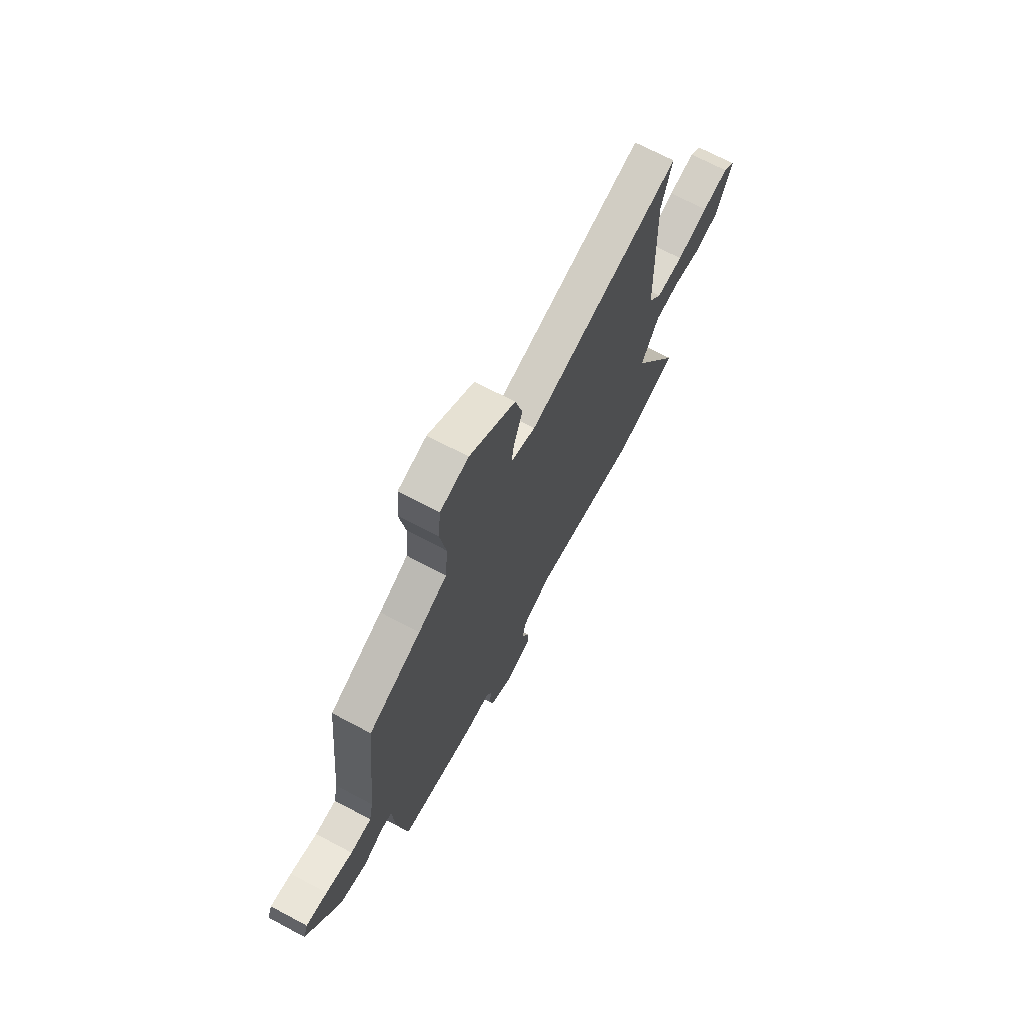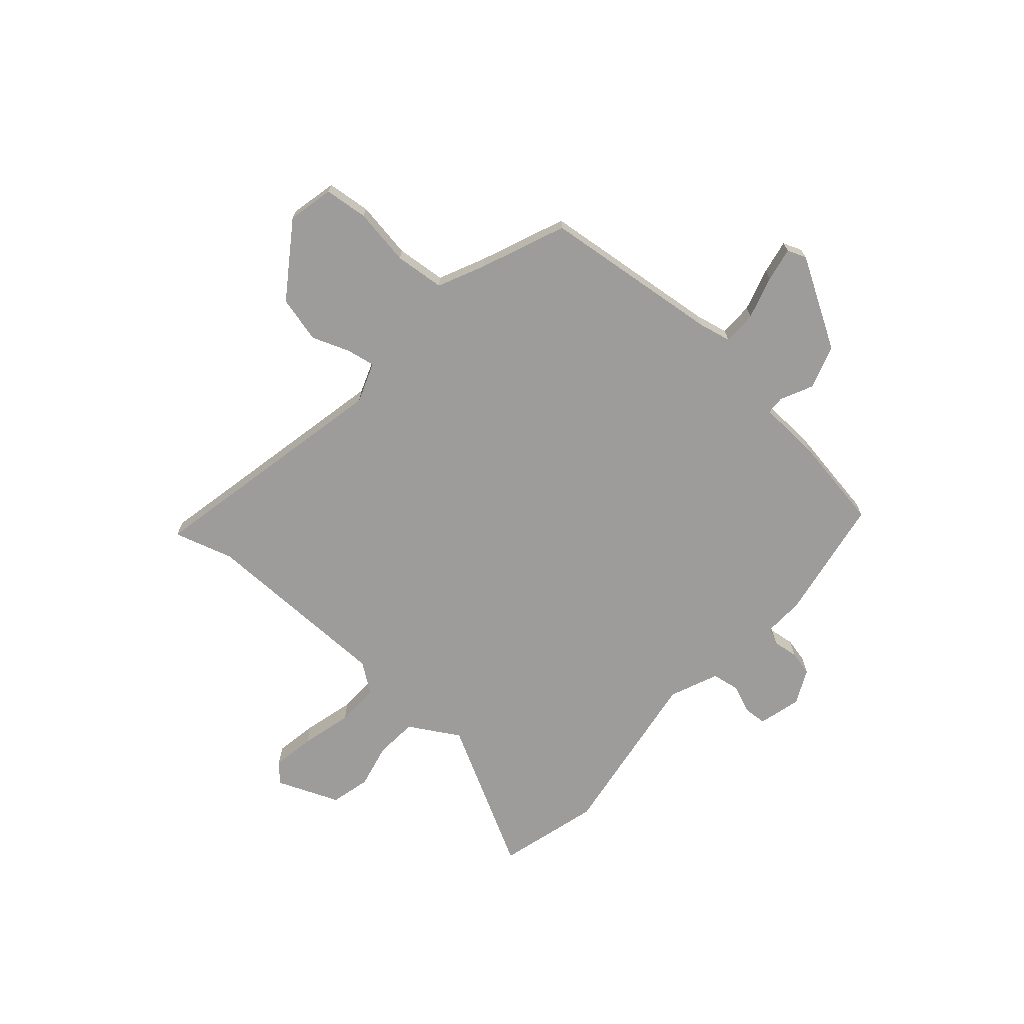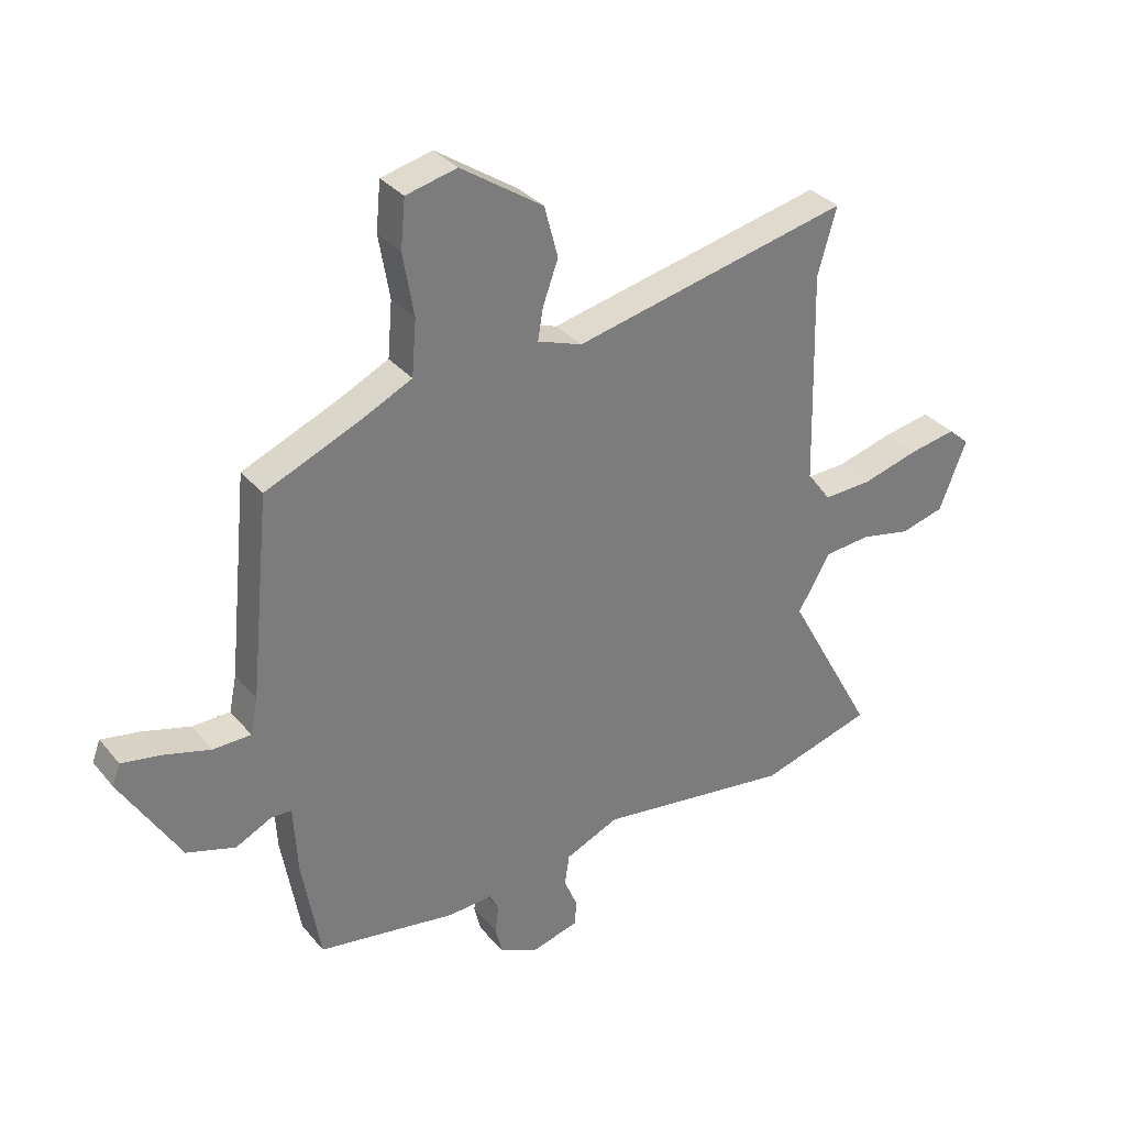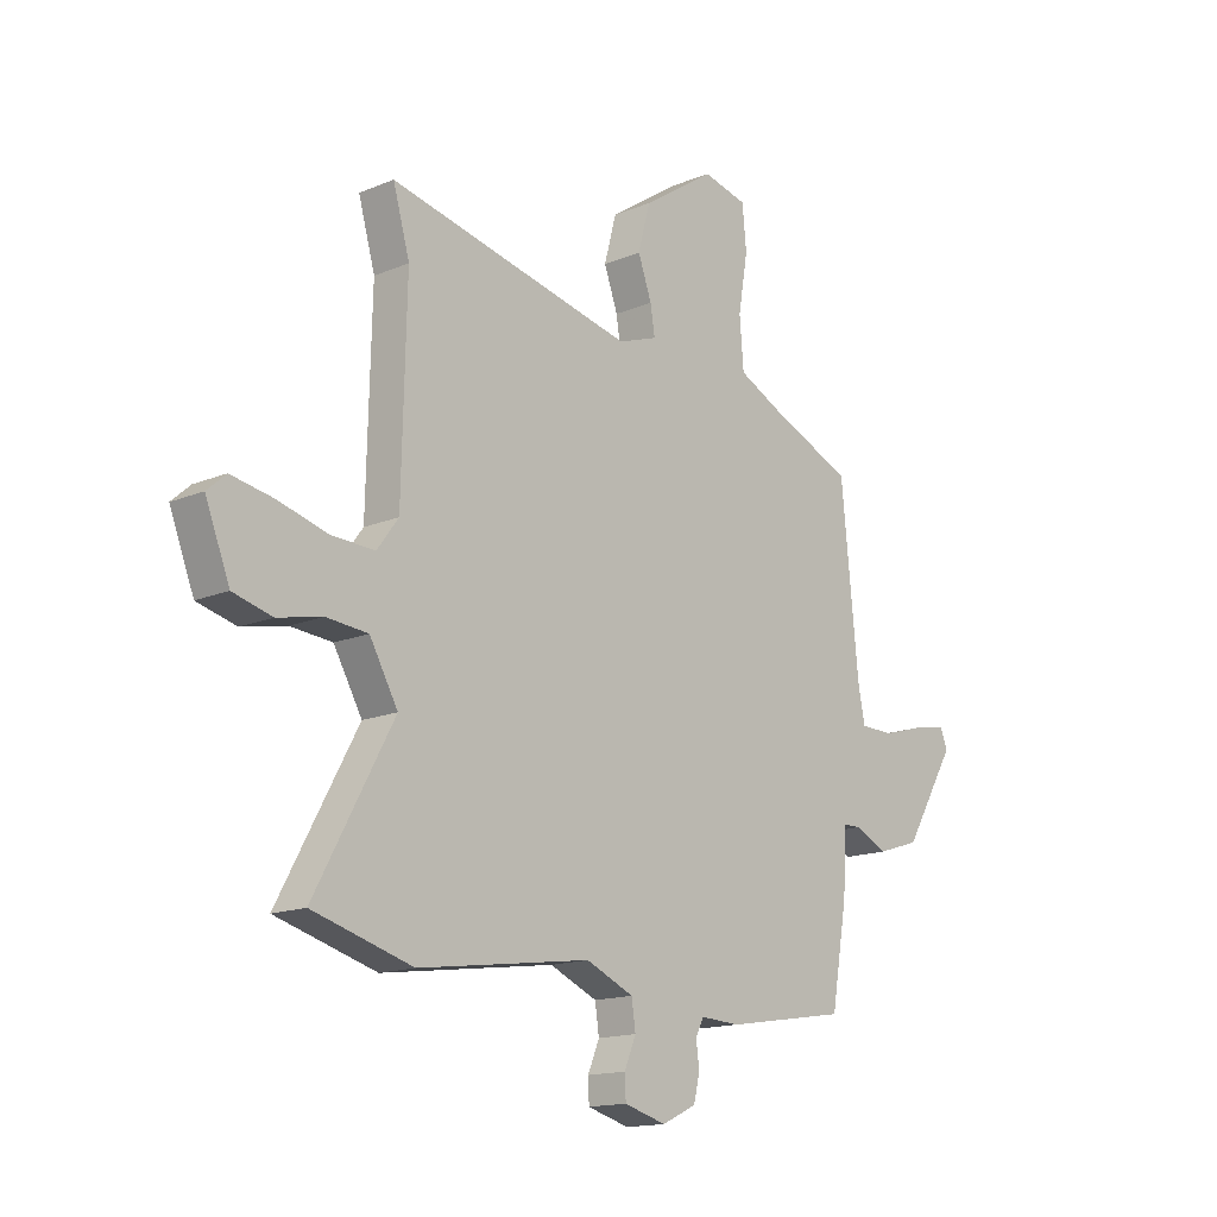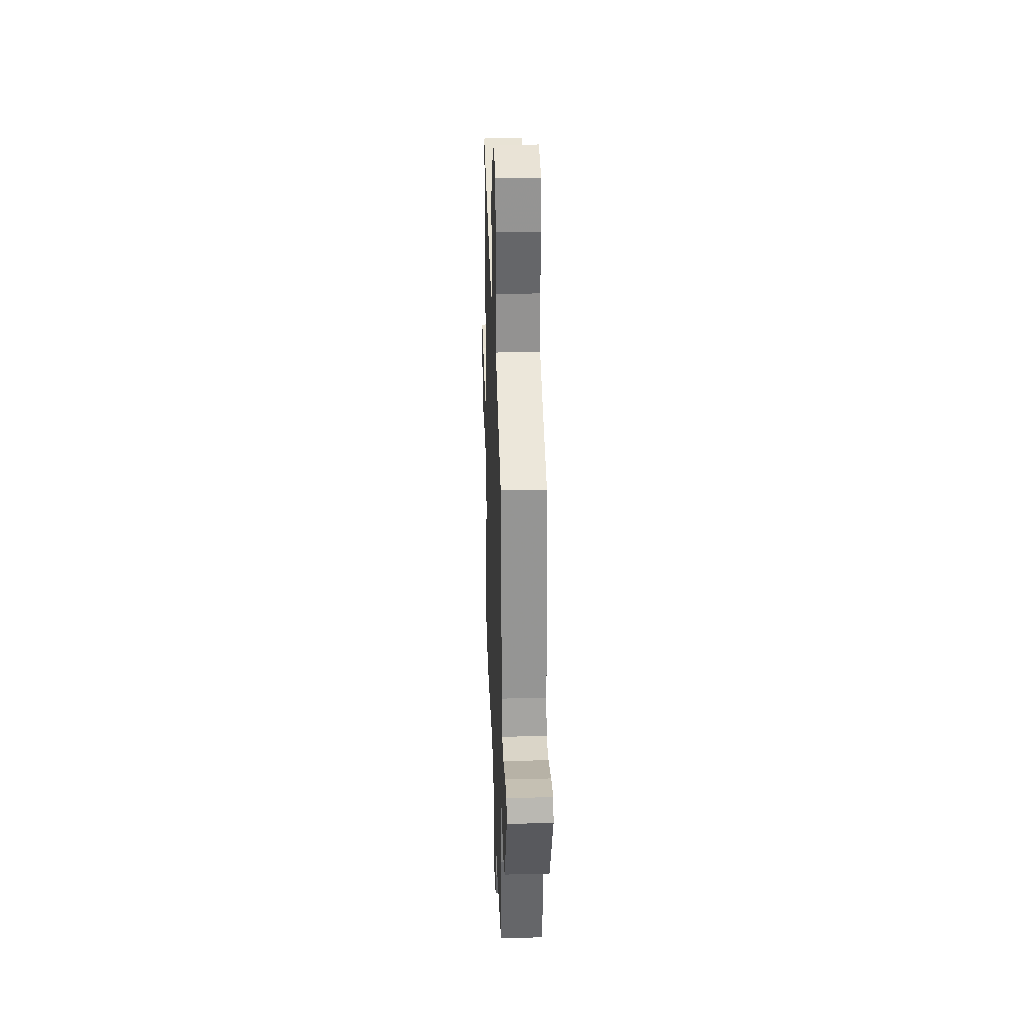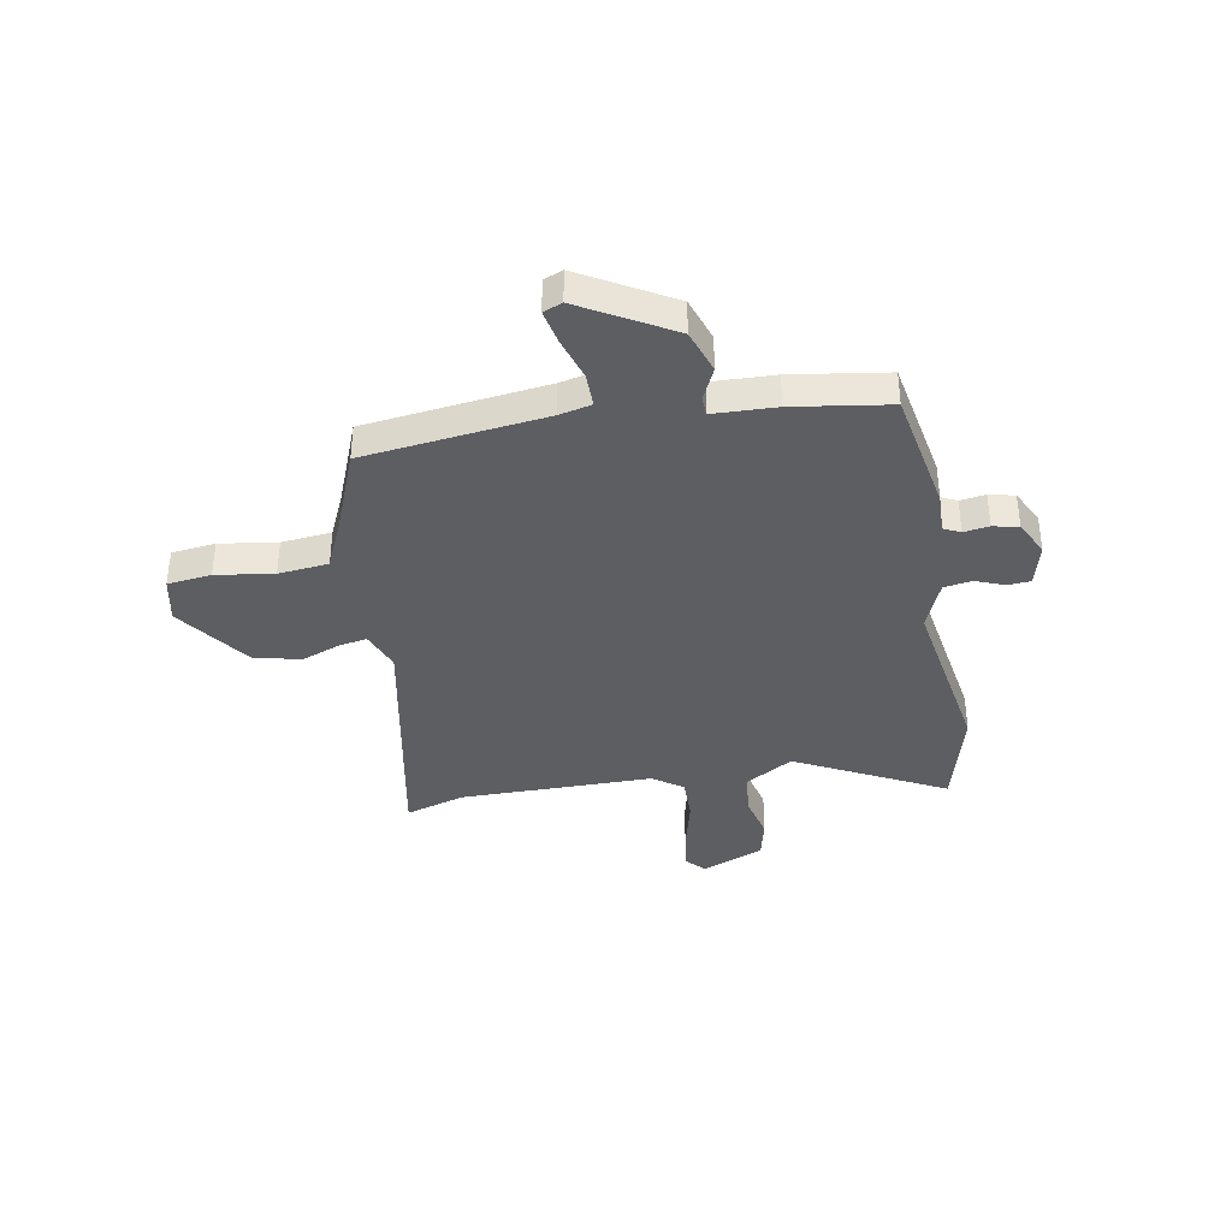
<metadata>
{"format":"obj","ext":"obj","renderer":"f3d","projection":"perspective","resolution":1024,"background":"white","views":[{"elev":69.8,"azim":118.0,"up":"+Z"},{"elev":-70.1,"azim":49.3,"up":"+Y"},{"elev":33.0,"azim":146.9,"up":"+Z"},{"elev":-15.3,"azim":-48.5,"up":"+Z"},{"elev":28.5,"azim":88.1,"up":"+Z"},{"elev":-37.7,"azim":101.5,"up":"+Y"}]}
</metadata>
<code>
v -0.455 0.07 -0.513
v -0.652 0.07 -0.457
v -0.497 0.07 -0.173
v -0.553 0.07 -0.075
v -0.635 0.07 -0.068
v -0.723 0.07 -0.087
v -0.8 0.07 -0.067
v -0.848 0.07 0.055
v -0.811 0.07 0.088
v -0.728 0.07 0.073
v -0.629 0.07 0.046
v -0.544 0.07 0.043
v -0.502 0.07 0.1
v -0.493 0.07 0.475
v -0.526 0.07 0.591
v -0.041 0.07 0.485
v 0.037 0.07 0.513
v 0.028 0.07 0.568
v 0.001 0.07 0.643
v 0.025 0.07 0.733
v 0.169 0.07 0.83
v 0.258 0.07 0.809
v 0.266 0.07 0.724
v 0.247 0.07 0.613
v 0.255 0.07 0.516
v 0.345 0.07 0.473
v 0.509 0.07 0.404
v 0.544 0.07 0.053
v 0.557 0.07 -0.01
v 0.623 0.07 -0.011
v 0.707 0.07 0.013
v 0.773 0.07 0.025
v 0.787 0.07 -0.012
v 0.683 0.07 -0.184
v 0.598 0.07 -0.211
v 0.535 0.07 -0.18
v 0.499 0.07 -0.181
v 0.492 0.07 -0.302
v 0.46 0.07 -0.486
v 0.218 0.07 -0.525
v 0.14 0.07 -0.521
v 0.124 0.07 -0.553
v 0.13 0.07 -0.602
v 0.118 0.07 -0.651
v 0.05 0.07 -0.683
v -0.033 0.07 -0.66
v -0.035 0.07 -0.615
v -0.012 0.07 -0.56
v -0.02 0.07 -0.506
v -0.114 0.07 -0.465
v -0.455 0 -0.513
v -0.652 0 -0.457
v -0.497 0 -0.173
v -0.553 0 -0.075
v -0.635 0 -0.068
v -0.723 0 -0.087
v -0.8 0 -0.067
v -0.848 0 0.055
v -0.811 0 0.088
v -0.728 0 0.073
v -0.629 0 0.046
v -0.544 0 0.043
v -0.502 0 0.1
v -0.493 0 0.475
v -0.526 0 0.591
v -0.041 0 0.485
v 0.037 0 0.513
v 0.028 0 0.568
v 0.001 0 0.643
v 0.025 0 0.733
v 0.169 0 0.83
v 0.258 0 0.809
v 0.266 0 0.724
v 0.247 0 0.613
v 0.255 0 0.516
v 0.345 0 0.473
v 0.509 0 0.404
v 0.544 0 0.053
v 0.557 0 -0.01
v 0.623 0 -0.011
v 0.707 0 0.013
v 0.773 0 0.025
v 0.787 0 -0.012
v 0.683 0 -0.184
v 0.598 0 -0.211
v 0.535 0 -0.18
v 0.499 0 -0.181
v 0.492 0 -0.302
v 0.46 0 -0.486
v 0.218 0 -0.525
v 0.14 0 -0.521
v 0.124 0 -0.553
v 0.13 0 -0.602
v 0.118 0 -0.651
v 0.05 0 -0.683
v -0.033 0 -0.66
v -0.035 0 -0.615
v -0.012 0 -0.56
v -0.02 0 -0.506
v -0.114 0 -0.465
f 46 47 48
f 45 46 48
f 44 45 48
f 43 44 48
f 42 43 48
f 41 42 48 49
f 41 49 50
f 40 41 50
f 39 40 50
f 38 39 50
f 37 38 50
f 34 35 36
f 33 34 36
f 32 33 36
f 31 32 36
f 30 31 36
f 29 30 36 37
f 1 2 3
f 50 1 3
f 37 50 3
f 29 37 3
f 28 29 3
f 22 23 24
f 21 22 24
f 20 21 24
f 19 20 24
f 18 19 24
f 17 18 24 25
f 16 17 25 26
f 14 15 16
f 27 28 3
f 26 27 3
f 16 26 3
f 14 16 3
f 13 14 3
f 9 10 11
f 8 9 11
f 7 8 11
f 6 7 11
f 5 6 11
f 12 13 3 4
f 4 5 11 12
f 98 97 96
f 98 96 95
f 98 95 94
f 98 94 93
f 98 93 92
f 99 98 92 91
f 100 99 91
f 100 91 90
f 100 90 89
f 100 89 88
f 100 88 87
f 86 85 84
f 86 84 83
f 86 83 82
f 86 82 81
f 86 81 80
f 87 86 80 79
f 53 52 51
f 53 51 100
f 53 100 87
f 53 87 79
f 53 79 78
f 74 73 72
f 74 72 71
f 74 71 70
f 74 70 69
f 74 69 68
f 75 74 68 67
f 76 75 67 66
f 66 65 64
f 53 78 77
f 53 77 76
f 53 76 66
f 53 66 64
f 53 64 63
f 61 60 59
f 61 59 58
f 61 58 57
f 61 57 56
f 61 56 55
f 54 53 63 62
f 62 61 55 54
f 1 51 52 2
f 2 52 53 3
f 3 53 54 4
f 4 54 55 5
f 5 55 56 6
f 6 56 57 7
f 7 57 58 8
f 8 58 59 9
f 9 59 60 10
f 10 60 61 11
f 11 61 62 12
f 12 62 63 13
f 13 63 64 14
f 14 64 65 15
f 15 65 66 16
f 16 66 67 17
f 17 67 68 18
f 18 68 69 19
f 19 69 70 20
f 20 70 71 21
f 21 71 72 22
f 22 72 73 23
f 23 73 74 24
f 24 74 75 25
f 25 75 76 26
f 26 76 77 27
f 27 77 78 28
f 28 78 79 29
f 29 79 80 30
f 30 80 81 31
f 31 81 82 32
f 32 82 83 33
f 33 83 84 34
f 34 84 85 35
f 35 85 86 36
f 36 86 87 37
f 37 87 88 38
f 38 88 89 39
f 39 89 90 40
f 40 90 91 41
f 41 91 92 42
f 42 92 93 43
f 43 93 94 44
f 44 94 95 45
f 45 95 96 46
f 46 96 97 47
f 47 97 98 48
f 48 98 99 49
f 49 99 100 50
f 50 100 51 1

</code>
